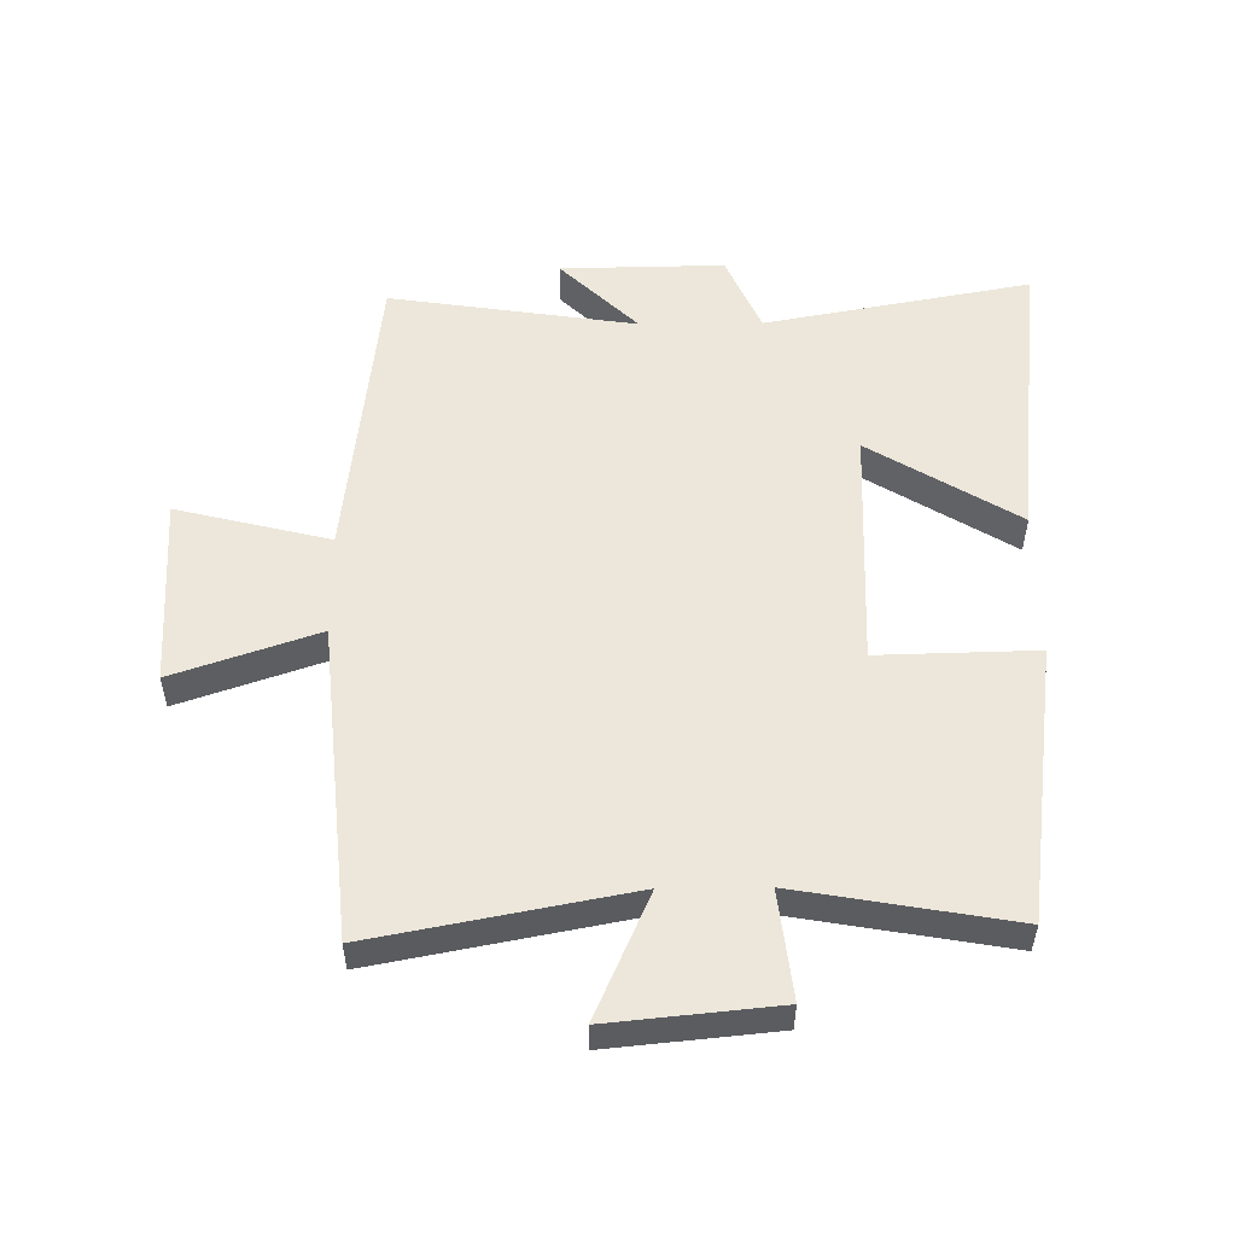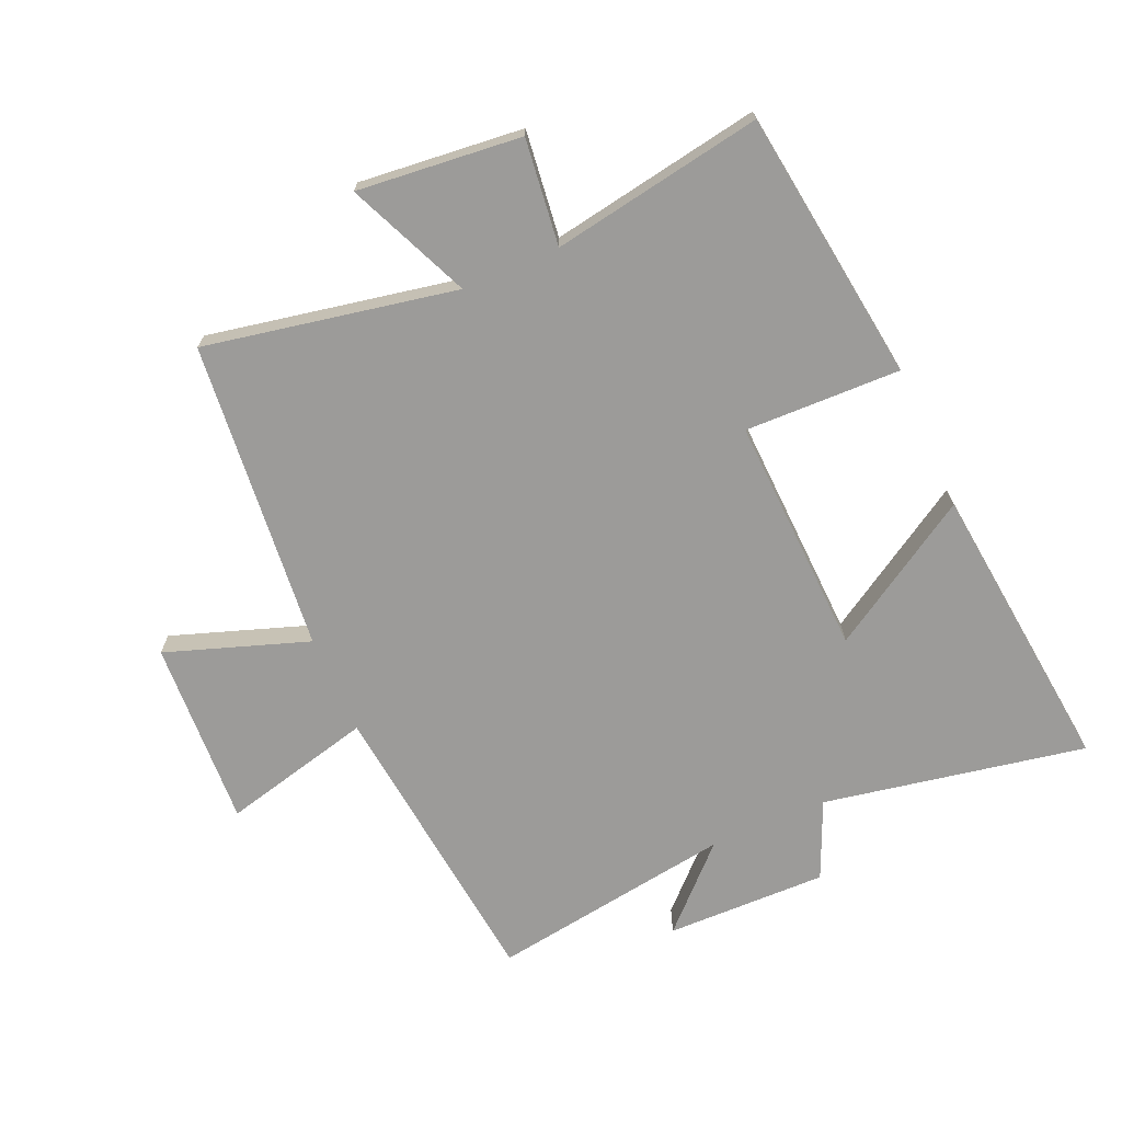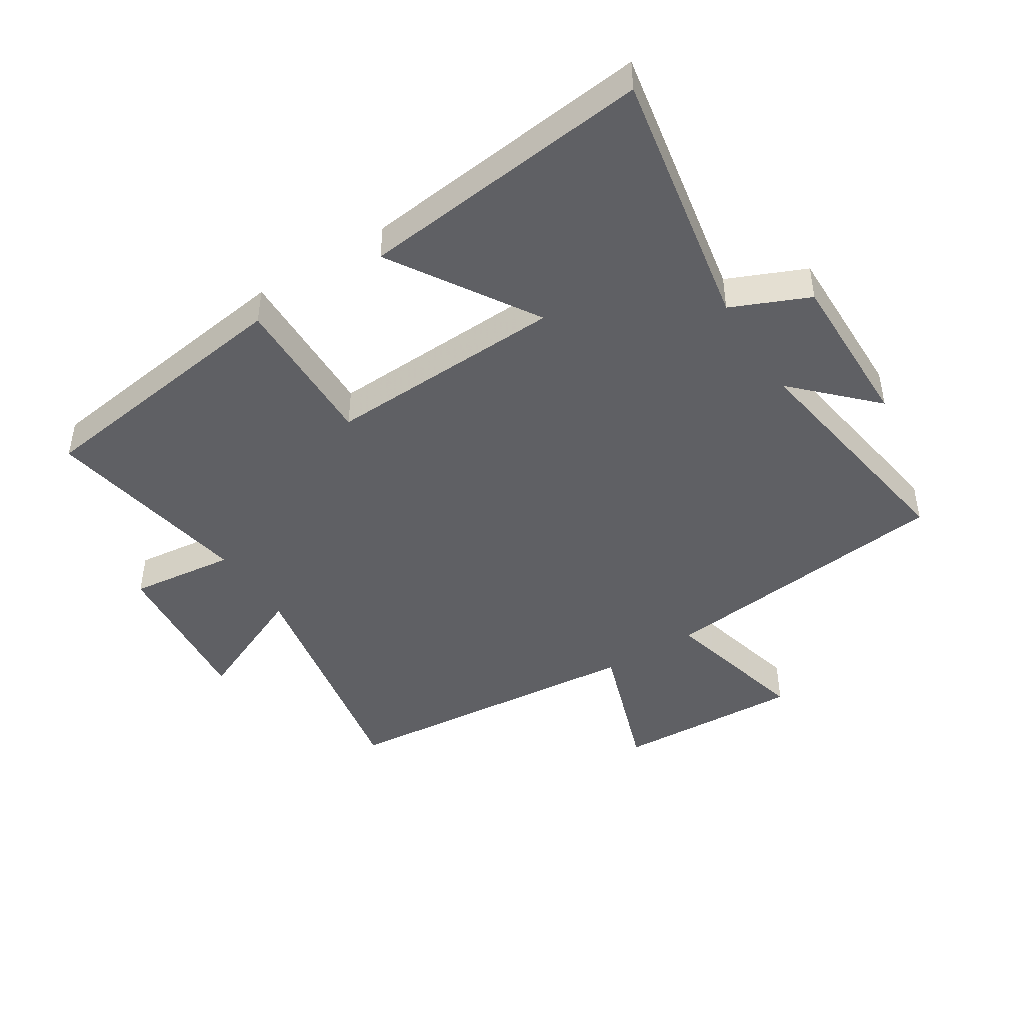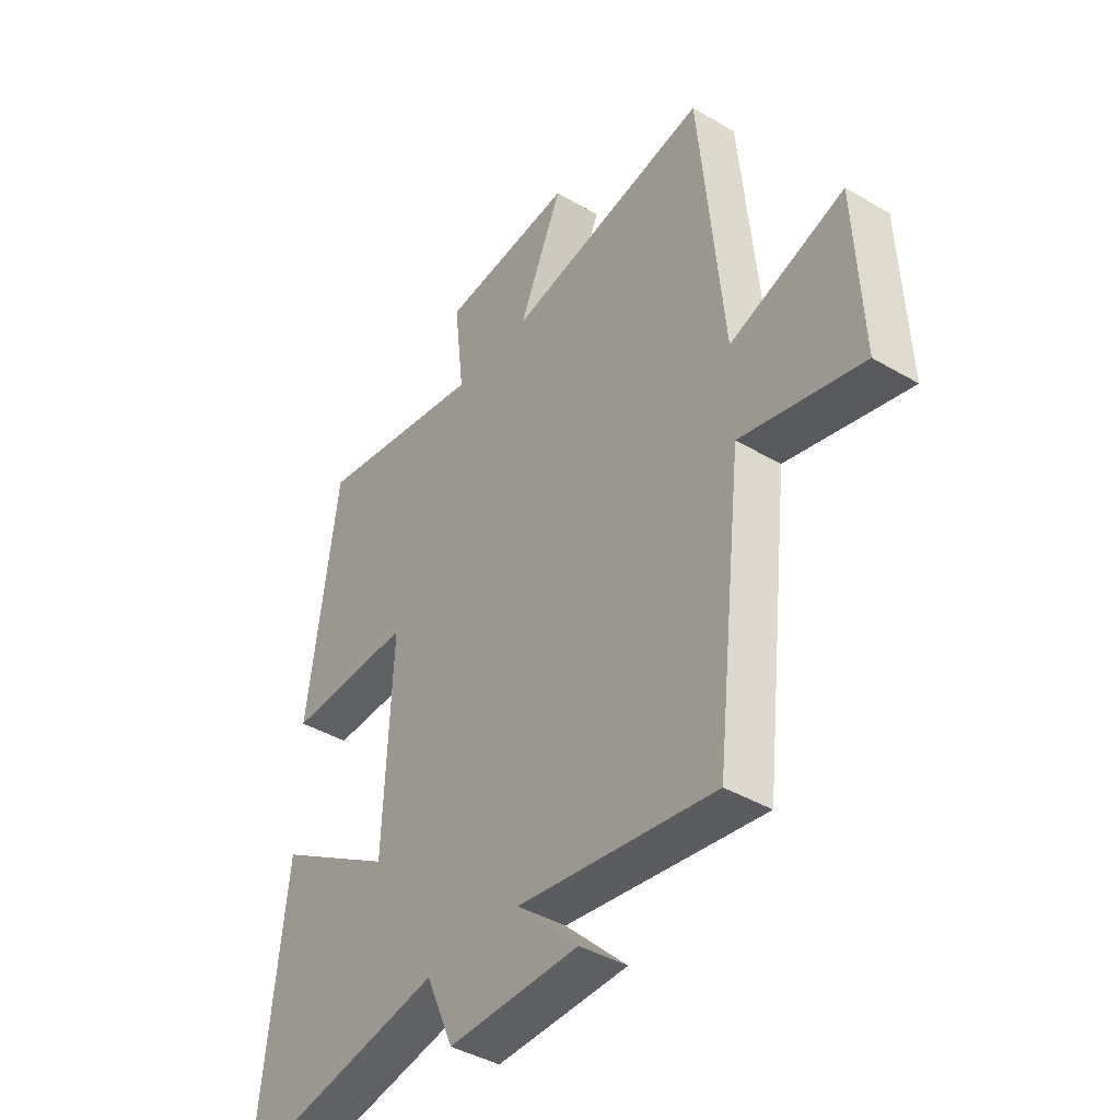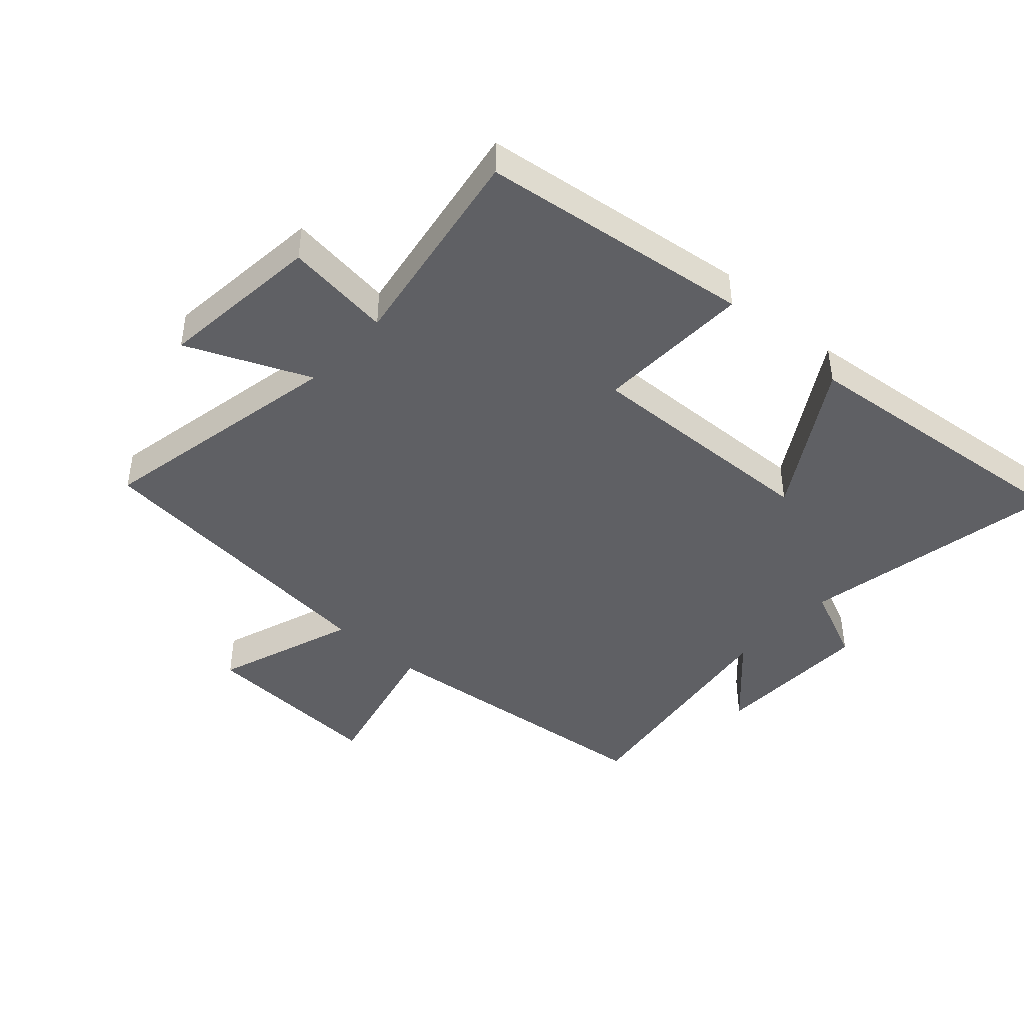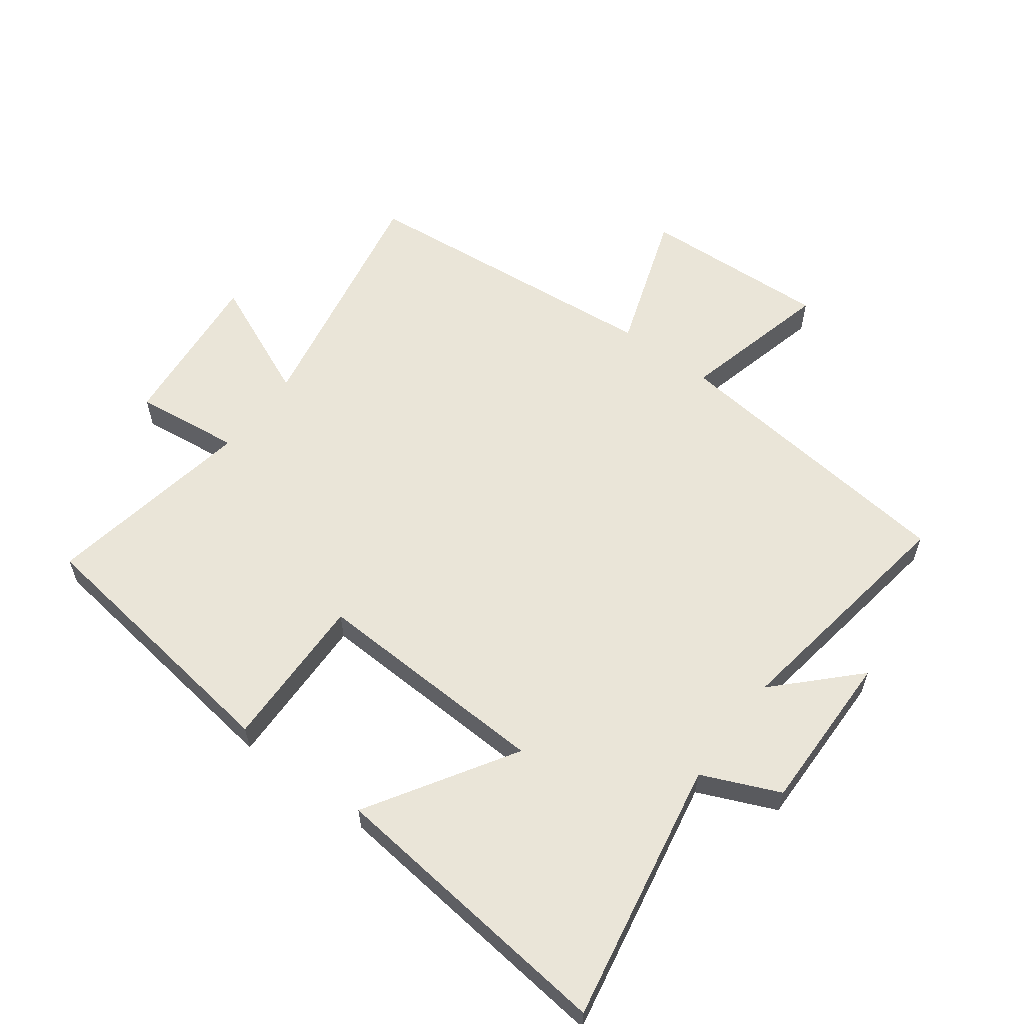
<metadata>
{"format":"obj","ext":"obj","renderer":"f3d","projection":"perspective","resolution":1024,"background":"white","views":[{"elev":53.4,"azim":-0.6,"up":"+Y"},{"elev":-69.9,"azim":23.5,"up":"+Y"},{"elev":-45.0,"azim":122.5,"up":"+Y"},{"elev":-41.2,"azim":-125.6,"up":"+Z"},{"elev":-43.6,"azim":47.5,"up":"+Y"},{"elev":59.2,"azim":126.7,"up":"+Y"}]}
</metadata>
<code>
v 0.552 0.07 -0.578
v 0.133 0.07 -0.5
v 0.079 0.07 -0.624
v -0.179 0.07 -0.62
v -0.057 0.07 -0.5
v -0.446 0.07 -0.559
v -0.5 0.07 -0.082
v -0.741 0.07 -0.142
v -0.727 0.07 0.158
v -0.5 0.07 0.08
v -0.453 0.07 0.577
v -0.052 0.07 0.5
v -0.138 0.07 0.696
v 0.124 0.07 0.67
v 0.104 0.07 0.5
v 0.441 0.07 0.559
v 0.5 0.07 0.124
v 0.251 0.07 0.13
v 0.267 0.07 -0.252
v 0.5 0.07 -0.108
v 0.552 0 -0.578
v 0.133 0 -0.5
v 0.079 0 -0.624
v -0.179 0 -0.62
v -0.057 0 -0.5
v -0.446 0 -0.559
v -0.5 0 -0.082
v -0.741 0 -0.142
v -0.727 0 0.158
v -0.5 0 0.08
v -0.453 0 0.577
v -0.052 0 0.5
v -0.138 0 0.696
v 0.124 0 0.67
v 0.104 0 0.5
v 0.441 0 0.559
v 0.5 0 0.124
v 0.251 0 0.13
v 0.267 0 -0.252
v 0.5 0 -0.108
f 19 20 1 2
f 18 19 2
f 15 16 17 18
f 15 18 2 3
f 12 13 14 15
f 12 15 3
f 10 11 12 3
f 7 8 9 10
f 5 6 7 10
f 5 10 3
f 3 4 5
f 22 21 40 39
f 22 39 38
f 38 37 36 35
f 23 22 38 35
f 35 34 33 32
f 23 35 32
f 23 32 31 30
f 30 29 28 27
f 30 27 26 25
f 23 30 25
f 25 24 23
f 1 21 22 2
f 2 22 23 3
f 3 23 24 4
f 4 24 25 5
f 5 25 26 6
f 6 26 27 7
f 7 27 28 8
f 8 28 29 9
f 9 29 30 10
f 10 30 31 11
f 11 31 32 12
f 12 32 33 13
f 13 33 34 14
f 14 34 35 15
f 15 35 36 16
f 16 36 37 17
f 17 37 38 18
f 18 38 39 19
f 19 39 40 20
f 20 40 21 1

</code>
